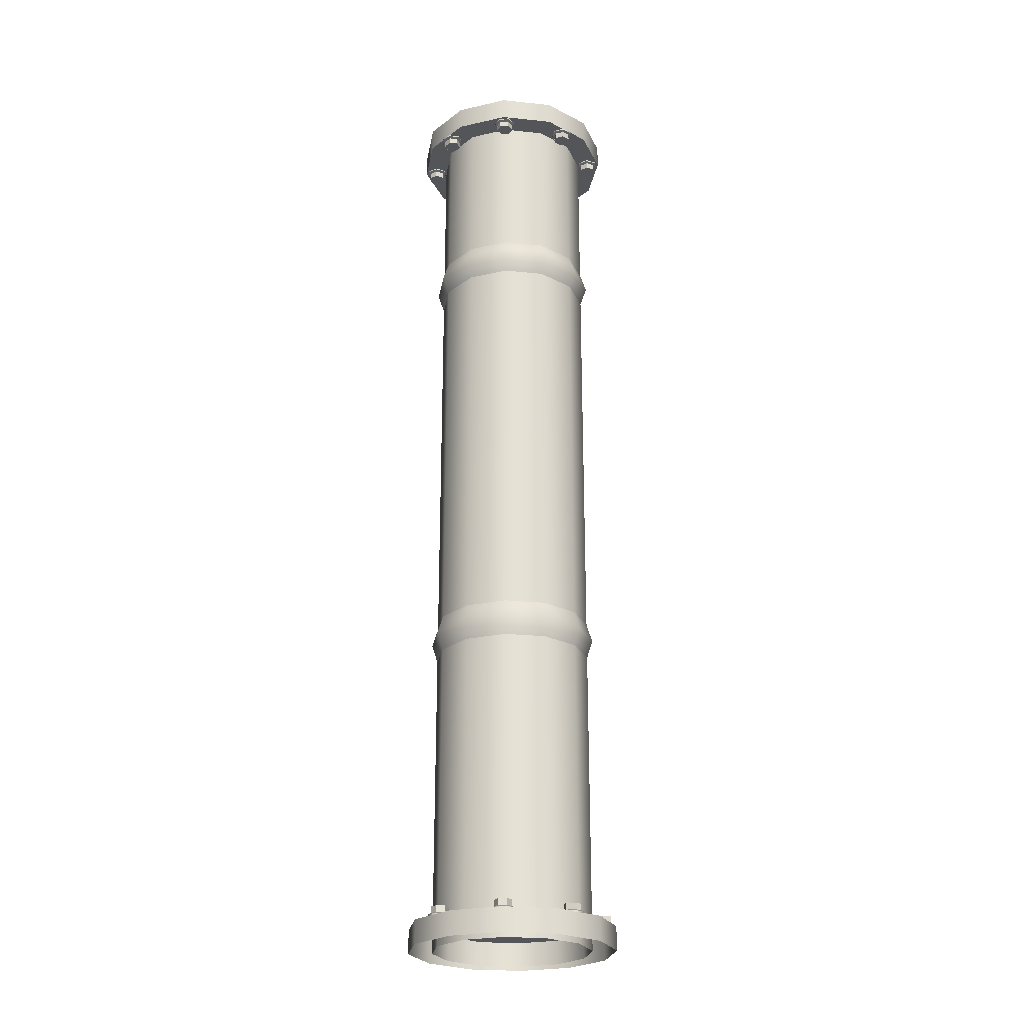
<metadata>
{"format":"obj","ext":"obj","renderer":"f3d","projection":"perspective","resolution":1024,"background":"white","views":[{"elev":-24.5,"azim":-174.7,"up":"+Y"}]}
</metadata>
<code>
o pipe_1_short
v -0.05 0 0.0866
v -0.0866 0 0.05
v -0.1 0 0
v -0.0866 0 -0.05
v -0.05 0 -0.0866
v -0 0 0.1
v 0.0866 0 0.05
v 0.05 0 0.0866
v -0 0 -0.1
v 0.1 0 0
v 0.05 0 -0.0866
v 0.0866 0 -0.05
v -0.05 0.4296 0.0866
v -0.0866 0.4296 0.05
v 0.1 0.4296 0
v -0.05 0.4296 -0.0866
v -0.1 0.4296 0
v 0.0866 0.4296 -0.05
v 0.05 0.4296 0.0866
v -0.05 0.3835 0.0866
v -0.0866 0.3835 -0.05
v -0.1 0.3835 0
v 0.0866 0.3835 -0.05
v 0.05 0.3835 -0.0866
v 0.05 0.3835 0.0866
v -0.05 0.9281 -0.0866
v -0.0866 0.9281 -0.05
v -0.1 0.9281 0
v 0.0866 0.9281 -0.05
v 0.05 0.9281 -0.0866
v -0 0.9281 -0.1
v 0.05 0.9281 0.0866
v 0.0866 0.9281 0.05
v -0.05 0.9281 0.0866
v -0.0866 0.9281 0.05
v 0.1 0.9281 0
v -0 0.9281 0.1
v -0.05 0.9754 -0.0866
v -0.0866 0.9754 -0.05
v -0.1 0.9754 0
v 0.0866 0.9754 -0.05
v 0.05 0.9754 -0.0866
v -0 0.9754 -0.1
v 0.05 0.9754 0.0866
v 0.0866 0.9754 0.05
v -0.05 0.9754 0.0866
v -0.0866 0.9754 0.05
v 0.1 0.9754 0
v -0 0.9754 0.1
v -0.05 1.2 -0.0866
v -0.0866 1.2 -0.05
v -0.1 1.2 -0
v 0.0866 1.2 -0.05
v 0.05 1.2 -0.0866
v -0 1.2 -0.1
v 0.05 1.2 0.0866
v 0.0866 1.2 0.05
v -0.05 1.2 0.0866
v -0.0866 1.2 0.05
v 0.1 1.2 -0
v -0 1.2 0.1
v -0 0.4296 0.1
v -0 0.3835 0.1
v -0 0.4066 0.1073
v -0.05363 0.4066 0.0929
v -0.0866 0.3835 0.05
v -0.0929 0.4066 0.05363
v -0.1073 0.4066 0
v 0.1 0.3835 0
v 0.1073 0.4066 0
v -0 0.4296 -0.1
v -0 0.3835 -0.1
v -0 0.4066 -0.1073
v -0.05 0.3835 -0.0866
v -0.05363 0.4066 -0.0929
v -0.0866 0.4296 -0.05
v -0.0929 0.4066 -0.05363
v 0.0929 0.4066 -0.05363
v 0.05 0.4296 -0.0866
v 0.05363 0.4066 -0.0929
v 0.05363 0.4066 0.0929
v 0.0866 0.3835 0.05
v 0.0866 0.4296 0.05
v 0.0929 0.4066 0.05363
v -0 0.9319 -0.1016
v -0 0.9716 -0.1016
v -0 0.9518 -0.1082
v -0.0508 0.9716 -0.08798
v -0.0508 0.9319 -0.08798
v -0.05411 0.9518 -0.09373
v -0.08798 0.9716 -0.0508
v -0.08798 0.9319 -0.0508
v -0.09373 0.9518 -0.05411
v -0.1016 0.9716 0
v -0.1016 0.9319 0
v -0.1082 0.9518 0
v 0.1016 0.9319 0
v 0.1016 0.9716 0
v 0.1082 0.9518 0
v 0.08798 0.9716 -0.0508
v 0.08798 0.9319 -0.0508
v 0.09373 0.9518 -0.05411
v 0.0508 0.9716 -0.08798
v 0.0508 0.9319 -0.08798
v 0.05411 0.9518 -0.09373
v -0 0.9319 0.1016
v -0 0.9716 0.1016
v -0 0.9518 0.1082
v 0.0508 0.9716 0.08798
v 0.0508 0.9319 0.08798
v 0.05411 0.9518 0.09373
v 0.08798 0.9716 0.0508
v 0.08798 0.9319 0.0508
v 0.09373 0.9518 0.05411
v -0.0508 0.9319 0.08798
v -0.0508 0.9716 0.08798
v -0.05411 0.9518 0.09373
v -0.08798 0.9319 0.0508
v -0.08798 0.9716 0.0508
v -0.09373 0.9518 0.05411
v 0.065 1.2 -0.1126
v 0.1126 1.2 -0.065
v -3e-06 1.2 -0.13
v 0.13 1.2 0
v 0.1126 1.2 0.065
v 0.065 1.2 0.1126
v -3e-06 1.2 0.13
v -0.1126 1.2 -0.065
v -0.065 1.2 -0.1126
v -0.13 1.2 0
v -0.065 1.2 0.1126
v -0.1126 1.2 0.065
v 0.1126 1.17 -0.065
v 0.065 1.17 -0.1126
v 0.13 1.17 0
v -3e-06 1.17 -0.13
v 0.065 1.17 0.1126
v 0.1126 1.17 0.065
v -3e-06 1.17 0.13
v -0.065 1.17 -0.1126
v -0.1126 1.17 -0.065
v -0.13 1.17 0
v -0.1126 1.17 0.065
v -0.065 1.17 0.1126
v -0.1045 1.167 -0.005473
v -0.1232 1.167 -0.005493
v -0.1045 1.167 0.005414
v -0.1232 1.167 0.005393
v -0.1138 1.167 -0.01093
v -0.1139 1.167 0.01085
v -0.1138 1.159 -0.01093
v -0.1232 1.159 -0.005493
v -0.1139 1.159 0.01085
v -0.1045 1.159 0.005414
v -0.1045 1.159 -0.005473
v -0.1232 1.159 0.005393
v -0.1017 1.169 -0.007103
v -0.126 1.169 -0.00713
v -0.1017 1.169 0.00705
v -0.126 1.169 0.007023
v -0.1138 1.169 -0.01419
v -0.1139 1.169 0.01411
v -0.1017 1.17 -0.007103
v -0.126 1.17 -0.00713
v -0.1017 1.17 0.00705
v -0.126 1.17 0.007023
v -0.1138 1.17 -0.01419
v -0.1139 1.17 0.01411
v 0.1235 1.167 -0.005473
v 0.1048 1.167 -0.005493
v 0.1235 1.167 0.005414
v 0.1048 1.167 0.005393
v 0.1142 1.167 -0.01093
v 0.1141 1.167 0.01085
v 0.1142 1.159 -0.01093
v 0.1048 1.159 -0.005493
v 0.1141 1.159 0.01085
v 0.1235 1.159 0.005414
v 0.1235 1.159 -0.005473
v 0.1048 1.159 0.005393
v 0.1263 1.169 -0.007103
v 0.102 1.169 -0.00713
v 0.1263 1.169 0.00705
v 0.102 1.169 0.007023
v 0.1142 1.169 -0.01419
v 0.1141 1.169 0.01411
v 0.1263 1.17 -0.007103
v 0.102 1.17 -0.00713
v 0.1263 1.17 0.00705
v 0.102 1.17 0.007023
v 0.1142 1.17 -0.01419
v 0.1141 1.17 0.01411
v 0.005474 1.167 -0.1045
v 0.005494 1.167 -0.1232
v -0.005413 1.167 -0.1045
v -0.005392 1.167 -0.1232
v 0.01093 1.167 -0.1138
v -0.01085 1.167 -0.1139
v 0.01093 1.159 -0.1138
v 0.005494 1.159 -0.1232
v -0.01085 1.159 -0.1139
v -0.005413 1.159 -0.1045
v 0.005473 1.159 -0.1045
v -0.005392 1.159 -0.1232
v 0.007103 1.169 -0.1017
v 0.00713 1.169 -0.126
v -0.007049 1.169 -0.1017
v -0.007022 1.169 -0.126
v 0.01419 1.169 -0.1138
v -0.01411 1.169 -0.1139
v 0.007103 1.17 -0.1017
v 0.00713 1.17 -0.126
v -0.007049 1.17 -0.1017
v -0.007022 1.17 -0.126
v 0.01419 1.17 -0.1138
v -0.01411 1.17 -0.1139
v 0.005474 1.167 0.1235
v 0.005494 1.167 0.1048
v -0.005413 1.167 0.1235
v -0.005392 1.167 0.1048
v 0.01093 1.167 0.1142
v -0.01085 1.167 0.1141
v 0.01093 1.159 0.1142
v 0.005494 1.159 0.1048
v -0.01085 1.159 0.1141
v -0.005413 1.159 0.1235
v 0.005474 1.159 0.1235
v -0.005392 1.159 0.1048
v 0.007103 1.169 0.1263
v 0.00713 1.169 0.102
v -0.007049 1.169 0.1263
v -0.007022 1.169 0.102
v 0.01419 1.169 0.1142
v -0.01411 1.169 0.1141
v 0.007103 1.17 0.1263
v 0.00713 1.17 0.102
v -0.007049 1.17 0.1263
v -0.007022 1.17 0.102
v 0.01419 1.17 0.1142
v -0.01411 1.17 0.1141
v -0.07 1.167 -0.07774
v -0.08325 1.167 -0.09101
v -0.07771 1.167 -0.07005
v -0.09095 1.167 -0.08333
v -0.07277 1.167 -0.08822
v -0.08818 1.167 -0.07284
v -0.07277 1.159 -0.08822
v -0.08325 1.159 -0.09101
v -0.08818 1.159 -0.07284
v -0.07771 1.159 -0.07005
v -0.07 1.159 -0.07774
v -0.09095 1.159 -0.08333
v -0.06686 1.169 -0.07691
v -0.08408 1.169 -0.09416
v -0.07688 1.169 -0.06691
v -0.09409 1.169 -0.08416
v -0.07046 1.169 -0.09053
v -0.0905 1.169 -0.07054
v -0.06686 1.17 -0.07691
v -0.08408 1.17 -0.09416
v -0.07688 1.17 -0.06691
v -0.09409 1.17 -0.08416
v -0.07046 1.17 -0.09053
v -0.0905 1.17 -0.07054
v 0.09122 1.167 0.08348
v 0.07798 1.167 0.07021
v 0.08351 1.167 0.09117
v 0.07027 1.167 0.0779
v 0.08845 1.167 0.073
v 0.07304 1.167 0.08838
v 0.08845 1.159 0.073
v 0.07798 1.159 0.07021
v 0.07304 1.159 0.08838
v 0.08351 1.159 0.09117
v 0.09122 1.159 0.08348
v 0.07027 1.159 0.0779
v 0.09436 1.169 0.08432
v 0.07715 1.169 0.06706
v 0.08435 1.169 0.09431
v 0.06713 1.169 0.07706
v 0.09076 1.169 0.07069
v 0.07073 1.169 0.09069
v 0.09436 1.17 0.08432
v 0.07715 1.17 0.06706
v 0.08435 1.17 0.09431
v 0.06713 1.17 0.07706
v 0.09076 1.17 0.07069
v 0.07073 1.17 0.09069
v 0.07774 1.167 -0.07
v 0.09102 1.167 -0.08325
v 0.07006 1.167 -0.07771
v 0.08333 1.167 -0.09095
v 0.08822 1.167 -0.07277
v 0.07285 1.167 -0.08818
v 0.08822 1.159 -0.07277
v 0.09102 1.159 -0.08325
v 0.07285 1.159 -0.08818
v 0.07006 1.159 -0.07771
v 0.07774 1.159 -0.07
v 0.08333 1.159 -0.09095
v 0.07691 1.169 -0.06686
v 0.09416 1.169 -0.08408
v 0.06691 1.169 -0.07688
v 0.08416 1.169 -0.09409
v 0.09053 1.169 -0.07046
v 0.07054 1.169 -0.0905
v 0.07691 1.17 -0.06686
v 0.09416 1.17 -0.08408
v 0.06691 1.17 -0.07688
v 0.08416 1.17 -0.09409
v 0.09053 1.17 -0.07046
v 0.07054 1.17 -0.0905
v -0.08348 1.167 0.09122
v -0.07021 1.167 0.07798
v -0.09117 1.167 0.08351
v -0.0779 1.167 0.07027
v -0.073 1.167 0.08845
v -0.08838 1.167 0.07304
v -0.073 1.159 0.08845
v -0.07021 1.159 0.07798
v -0.08838 1.159 0.07304
v -0.09117 1.159 0.08351
v -0.08348 1.159 0.09122
v -0.0779 1.159 0.07027
v -0.08432 1.169 0.09436
v -0.06706 1.169 0.07715
v -0.09431 1.169 0.08434
v -0.07706 1.169 0.06713
v -0.07069 1.169 0.09076
v -0.09068 1.169 0.07073
v -0.08432 1.17 0.09436
v -0.06706 1.17 0.07715
v -0.09431 1.17 0.08434
v -0.07706 1.17 0.06713
v -0.07069 1.17 0.09076
v -0.09068 1.17 0.07073
v -0.065 -0 -0.1126
v -0.1126 -0 -0.065
v 3e-06 -0 -0.13
v -0.13 -0 0
v -0.1126 -0 0.065
v -0.065 -0 0.1126
v 3e-06 0 0.13
v 0.1126 0 -0.065
v 0.065 0 -0.1126
v 0.13 0 0
v 0.065 0 0.1126
v 0.1126 0 0.065
v -0.1126 0.03 -0.065
v -0.065 0.03 -0.1126
v -0.13 0.03 0
v 3e-06 0.03 -0.13
v -0.065 0.03 0.1126
v -0.1126 0.03 0.065
v 3e-06 0.03 0.13
v 0.065 0.03 -0.1126
v 0.1126 0.03 -0.065
v 0.13 0.03 0
v 0.1126 0.03 0.065
v 0.065 0.03 0.1126
v 0.1045 0.03323 -0.005473
v 0.1232 0.03323 -0.005493
v 0.1045 0.03323 0.005414
v 0.1232 0.03323 0.005393
v 0.1138 0.03323 -0.01093
v 0.1139 0.03323 0.01085
v 0.1138 0.04109 -0.01093
v 0.1232 0.04109 -0.005493
v 0.1139 0.04109 0.01085
v 0.1045 0.04109 0.005414
v 0.1045 0.04109 -0.005473
v 0.1232 0.04109 0.005393
v 0.1017 0.03143 -0.007103
v 0.126 0.03143 -0.00713
v 0.1017 0.03143 0.00705
v 0.126 0.03143 0.007023
v 0.1138 0.03143 -0.01419
v 0.1139 0.03143 0.01411
v 0.1017 0.02963 -0.007103
v 0.126 0.02963 -0.00713
v 0.1017 0.02963 0.00705
v 0.126 0.02963 0.007023
v 0.1138 0.02963 -0.01419
v 0.1139 0.02963 0.01411
v -0.1235 0.03323 -0.005473
v -0.1048 0.03323 -0.005493
v -0.1235 0.03323 0.005414
v -0.1048 0.03323 0.005393
v -0.1142 0.03323 -0.01093
v -0.1141 0.03323 0.01085
v -0.1142 0.04109 -0.01093
v -0.1048 0.04109 -0.005493
v -0.1141 0.04109 0.01085
v -0.1235 0.04109 0.005414
v -0.1235 0.04109 -0.005473
v -0.1048 0.04109 0.005393
v -0.1263 0.03143 -0.007103
v -0.102 0.03143 -0.00713
v -0.1263 0.03143 0.00705
v -0.102 0.03143 0.007023
v -0.1142 0.03143 -0.01419
v -0.1141 0.03143 0.01411
v -0.1263 0.02963 -0.007103
v -0.102 0.02963 -0.00713
v -0.1263 0.02963 0.00705
v -0.102 0.02963 0.007023
v -0.1142 0.02963 -0.01419
v -0.1141 0.02963 0.01411
v -0.005474 0.03323 -0.1045
v -0.005494 0.03323 -0.1232
v 0.005413 0.03323 -0.1045
v 0.005392 0.03323 -0.1232
v -0.01093 0.03323 -0.1138
v 0.01085 0.03323 -0.1139
v -0.01093 0.04109 -0.1138
v -0.005494 0.04109 -0.1232
v 0.01085 0.04109 -0.1139
v 0.005413 0.04109 -0.1045
v -0.005473 0.04109 -0.1045
v 0.005392 0.04109 -0.1232
v -0.007103 0.03143 -0.1017
v -0.00713 0.03143 -0.126
v 0.007049 0.03143 -0.1017
v 0.007022 0.03143 -0.126
v -0.01419 0.03143 -0.1138
v 0.01411 0.03143 -0.1139
v -0.007103 0.02963 -0.1017
v -0.00713 0.02963 -0.126
v 0.007049 0.02963 -0.1017
v 0.007022 0.02963 -0.126
v -0.01419 0.02963 -0.1138
v 0.01411 0.02963 -0.1139
v -0.005474 0.03323 0.1235
v -0.005494 0.03323 0.1048
v 0.005413 0.03323 0.1235
v 0.005392 0.03323 0.1048
v -0.01093 0.03323 0.1142
v 0.01085 0.03323 0.1141
v -0.01093 0.04109 0.1142
v -0.005494 0.04109 0.1048
v 0.01085 0.04109 0.1141
v 0.005413 0.04109 0.1235
v -0.005474 0.04109 0.1235
v 0.005392 0.04109 0.1048
v -0.007103 0.03143 0.1263
v -0.00713 0.03143 0.102
v 0.007049 0.03143 0.1263
v 0.007022 0.03143 0.102
v -0.01419 0.03143 0.1142
v 0.01411 0.03143 0.1141
v -0.007103 0.02963 0.1263
v -0.00713 0.02963 0.102
v 0.007049 0.02963 0.1263
v 0.007022 0.02963 0.102
v -0.01419 0.02963 0.1142
v 0.01411 0.02963 0.1141
v 0.07 0.03323 -0.07774
v 0.08325 0.03323 -0.09101
v 0.07771 0.03323 -0.07005
v 0.09095 0.03323 -0.08333
v 0.07277 0.03323 -0.08822
v 0.08818 0.03323 -0.07284
v 0.07277 0.04109 -0.08822
v 0.08325 0.04109 -0.09101
v 0.08818 0.04109 -0.07284
v 0.07771 0.04109 -0.07005
v 0.07 0.04109 -0.07774
v 0.09095 0.04109 -0.08333
v 0.06686 0.03143 -0.07691
v 0.08408 0.03143 -0.09416
v 0.07688 0.03143 -0.06691
v 0.09409 0.03143 -0.08416
v 0.07046 0.03143 -0.09053
v 0.0905 0.03143 -0.07054
v 0.06686 0.02963 -0.07691
v 0.08408 0.02963 -0.09416
v 0.07688 0.02963 -0.06691
v 0.09409 0.02963 -0.08416
v 0.07046 0.02963 -0.09053
v 0.0905 0.02963 -0.07054
v -0.09122 0.03323 0.08348
v -0.07798 0.03323 0.07021
v -0.08351 0.03323 0.09117
v -0.07027 0.03323 0.0779
v -0.08845 0.03323 0.073
v -0.07304 0.03323 0.08838
v -0.08845 0.04109 0.073
v -0.07798 0.04109 0.07021
v -0.07304 0.04109 0.08838
v -0.08351 0.04109 0.09117
v -0.09122 0.04109 0.08348
v -0.07027 0.04109 0.0779
v -0.09436 0.03143 0.08432
v -0.07715 0.03143 0.06706
v -0.08435 0.03143 0.09431
v -0.06713 0.03143 0.07706
v -0.09076 0.03143 0.07069
v -0.07073 0.03143 0.09069
v -0.09436 0.02963 0.08432
v -0.07715 0.02963 0.06706
v -0.08435 0.02963 0.09431
v -0.06713 0.02963 0.07706
v -0.09076 0.02963 0.07069
v -0.07073 0.02963 0.09069
v -0.07774 0.03323 -0.07
v -0.09102 0.03323 -0.08325
v -0.07006 0.03323 -0.07771
v -0.08333 0.03323 -0.09095
v -0.08822 0.03323 -0.07277
v -0.07285 0.03323 -0.08818
v -0.08822 0.04109 -0.07277
v -0.09102 0.04109 -0.08325
v -0.07285 0.04109 -0.08818
v -0.07006 0.04109 -0.07771
v -0.07774 0.04109 -0.07
v -0.08333 0.04109 -0.09095
v -0.07691 0.03143 -0.06686
v -0.09416 0.03143 -0.08408
v -0.06691 0.03143 -0.07688
v -0.08416 0.03143 -0.09409
v -0.09053 0.03143 -0.07046
v -0.07054 0.03143 -0.0905
v -0.07691 0.02963 -0.06686
v -0.09416 0.02963 -0.08408
v -0.06691 0.02963 -0.07688
v -0.08416 0.02963 -0.09409
v -0.09053 0.02963 -0.07046
v -0.07054 0.02963 -0.0905
v 0.08348 0.03323 0.09122
v 0.07021 0.03323 0.07798
v 0.09117 0.03323 0.08351
v 0.0779 0.03323 0.07027
v 0.073 0.03323 0.08845
v 0.08838 0.03323 0.07304
v 0.073 0.04109 0.08845
v 0.07021 0.04109 0.07798
v 0.08838 0.04109 0.07304
v 0.09117 0.04109 0.08351
v 0.08348 0.04109 0.09122
v 0.0779 0.04109 0.07027
v 0.08432 0.03143 0.09436
v 0.06706 0.03143 0.07715
v 0.09431 0.03143 0.08434
v 0.07706 0.03143 0.06713
v 0.07069 0.03143 0.09076
v 0.09068 0.03143 0.07073
v 0.08432 0.02963 0.09436
v 0.06706 0.02963 0.07715
v 0.09431 0.02963 0.08434
v 0.07706 0.02963 0.06713
v 0.07069 0.02963 0.09076
v 0.09068 0.02963 0.07073
f 10 12 23 69
f 4 3 22 21
f 11 9 72 24
f 12 11 24 23
f 6 8 25 63
f 79 30 29 18
f 8 7 82 25
f 7 10 69 82
f 16 26 31 71
f 16 76 27 26
f 17 28 27 76
f 15 18 29 36
f 79 71 31 30
f 62 19 32 37
f 15 36 33 83
f 83 33 32 19
f 74 75 73 72
f 61 58 46 49
f 5 74 72 9
f 62 37 34 13
f 2 66 22 3
f 5 4 21 74
f 14 35 28 17
f 13 34 35 14
f 74 21 77 75
f 57 45 48 60
f 56 44 45 57
f 61 49 44 56
f 54 42 43 55
f 53 41 42 54
f 60 48 41 53
f 51 39 40 52
f 50 38 39 51
f 58 59 47 46
f 59 52 40 47
f 55 43 38 50
f 43 42 103 86
f 27 92 89 26
f 40 39 91 94
f 94 119 47 40
f 48 45 112 98
f 30 104 101 29
f 110 106 37 32
f 88 38 43 86
f 91 39 38 88
f 116 107 49 46
f 33 113 110 32
f 118 35 34 115
f 100 41 48 98
f 103 42 41 100
f 112 45 44 109
f 47 119 116 46
f 1 20 66 2
f 101 97 36 29
f 28 35 118 95
f 109 44 49 107
f 34 37 106 115
f 97 113 33 36
f 85 104 30 31
f 28 95 92 27
f 73 75 16 71
f 75 77 76 16
f 22 68 77 21
f 77 68 17 76
f 78 80 79 18
f 23 78 70 69
f 70 78 18 15
f 24 80 78 23
f 71 79 80 73
f 73 80 24 72
f 64 81 19 62
f 25 81 64 63
f 25 82 84 81
f 81 84 83 19
f 70 84 82 69
f 68 67 14 17
f 15 83 84 70
f 22 66 67 68
f 20 63 64 65
f 66 20 65 67
f 67 65 13 14
f 65 64 62 13
f 96 120 119 94
f 95 118 120 96
f 118 115 117 120
f 120 117 116 119
f 115 106 108 117
f 117 108 107 116
f 99 114 113 97
f 98 112 114 99
f 112 109 111 114
f 114 111 110 113
f 109 107 108 111
f 111 108 106 110
f 87 105 104 85
f 86 103 105 87
f 103 100 102 105
f 105 102 101 104
f 100 98 99 102
f 102 99 97 101
f 94 91 93 96
f 96 93 92 95
f 91 88 90 93
f 93 90 89 92
f 88 86 87 90
f 90 87 85 89
f 89 85 31 26
f 6 63 20 1
f 138 135 124 125
f 134 136 123 121
f 135 133 122 124
f 123 136 140 129
f 144 131 132 143
f 144 139 127 131
f 144 143 142 141 140 136 134 133 135 138 137 139
f 137 138 125 126
f 141 142 130 128
f 129 140 141 128
f 133 134 121 122
f 130 142 143 132
f 139 137 126 127
f 151 152 146 149
f 150 148 156 153
f 145 147 154 155
f 148 146 152 156
f 147 150 153 154
f 155 151 149 145
f 152 151 155 154 153 156
f 150 147 159 162
f 147 145 157 159
f 149 146 158 161
f 146 148 160 158
f 148 150 162 160
f 145 149 161 157
f 161 158 164 167
f 158 160 166 164
f 157 161 167 163
f 160 162 168 166
f 162 159 165 168
f 159 157 163 165
f 175 176 170 173
f 174 172 180 177
f 169 171 178 179
f 172 170 176 180
f 171 174 177 178
f 179 175 173 169
f 176 175 179 178 177 180
f 174 171 183 186
f 171 169 181 183
f 173 170 182 185
f 170 172 184 182
f 172 174 186 184
f 169 173 185 181
f 185 182 188 191
f 182 184 190 188
f 181 185 191 187
f 184 186 192 190
f 186 183 189 192
f 183 181 187 189
f 199 200 194 197
f 198 196 204 201
f 193 195 202 203
f 196 194 200 204
f 195 198 201 202
f 203 199 197 193
f 200 199 203 202 201 204
f 198 195 207 210
f 195 193 205 207
f 197 194 206 209
f 194 196 208 206
f 196 198 210 208
f 193 197 209 205
f 209 206 212 215
f 206 208 214 212
f 205 209 215 211
f 208 210 216 214
f 210 207 213 216
f 207 205 211 213
f 223 224 218 221
f 222 220 228 225
f 217 219 226 227
f 220 218 224 228
f 219 222 225 226
f 227 223 221 217
f 224 223 227 226 225 228
f 222 219 231 234
f 219 217 229 231
f 221 218 230 233
f 218 220 232 230
f 220 222 234 232
f 217 221 233 229
f 233 230 236 239
f 230 232 238 236
f 229 233 239 235
f 232 234 240 238
f 234 231 237 240
f 231 229 235 237
f 247 248 242 245
f 246 244 252 249
f 241 243 250 251
f 244 242 248 252
f 243 246 249 250
f 251 247 245 241
f 248 247 251 250 249 252
f 246 243 255 258
f 243 241 253 255
f 245 242 254 257
f 242 244 256 254
f 244 246 258 256
f 241 245 257 253
f 257 254 260 263
f 254 256 262 260
f 253 257 263 259
f 256 258 264 262
f 258 255 261 264
f 255 253 259 261
f 271 272 266 269
f 270 268 276 273
f 265 267 274 275
f 268 266 272 276
f 267 270 273 274
f 275 271 269 265
f 272 271 275 274 273 276
f 270 267 279 282
f 267 265 277 279
f 269 266 278 281
f 266 268 280 278
f 268 270 282 280
f 265 269 281 277
f 281 278 284 287
f 278 280 286 284
f 277 281 287 283
f 280 282 288 286
f 282 279 285 288
f 279 277 283 285
f 295 296 290 293
f 294 292 300 297
f 289 291 298 299
f 292 290 296 300
f 291 294 297 298
f 299 295 293 289
f 296 295 299 298 297 300
f 294 291 303 306
f 291 289 301 303
f 293 290 302 305
f 290 292 304 302
f 292 294 306 304
f 289 293 305 301
f 305 302 308 311
f 302 304 310 308
f 301 305 311 307
f 304 306 312 310
f 306 303 309 312
f 303 301 307 309
f 319 320 314 317
f 318 316 324 321
f 313 315 322 323
f 316 314 320 324
f 315 318 321 322
f 323 319 317 313
f 320 319 323 322 321 324
f 318 315 327 330
f 315 313 325 327
f 317 314 326 329
f 314 316 328 326
f 316 318 330 328
f 313 317 329 325
f 329 326 332 335
f 326 328 334 332
f 325 329 335 331
f 328 330 336 334
f 330 327 333 336
f 327 325 331 333
f 354 351 340 341
f 350 352 339 337
f 351 349 338 340
f 339 352 356 345
f 360 347 348 359
f 360 355 343 347
f 360 359 358 357 356 352 350 349 351 354 353 355
f 353 354 341 342
f 357 358 346 344
f 345 356 357 344
f 349 350 337 338
f 346 358 359 348
f 355 353 342 343
f 367 368 362 365
f 366 364 372 369
f 361 363 370 371
f 364 362 368 372
f 363 366 369 370
f 371 367 365 361
f 368 367 371 370 369 372
f 366 363 375 378
f 363 361 373 375
f 365 362 374 377
f 362 364 376 374
f 364 366 378 376
f 361 365 377 373
f 377 374 380 383
f 374 376 382 380
f 373 377 383 379
f 376 378 384 382
f 378 375 381 384
f 375 373 379 381
f 391 392 386 389
f 390 388 396 393
f 385 387 394 395
f 388 386 392 396
f 387 390 393 394
f 395 391 389 385
f 392 391 395 394 393 396
f 390 387 399 402
f 387 385 397 399
f 389 386 398 401
f 386 388 400 398
f 388 390 402 400
f 385 389 401 397
f 401 398 404 407
f 398 400 406 404
f 397 401 407 403
f 400 402 408 406
f 402 399 405 408
f 399 397 403 405
f 415 416 410 413
f 414 412 420 417
f 409 411 418 419
f 412 410 416 420
f 411 414 417 418
f 419 415 413 409
f 416 415 419 418 417 420
f 414 411 423 426
f 411 409 421 423
f 413 410 422 425
f 410 412 424 422
f 412 414 426 424
f 409 413 425 421
f 425 422 428 431
f 422 424 430 428
f 421 425 431 427
f 424 426 432 430
f 426 423 429 432
f 423 421 427 429
f 439 440 434 437
f 438 436 444 441
f 433 435 442 443
f 436 434 440 444
f 435 438 441 442
f 443 439 437 433
f 440 439 443 442 441 444
f 438 435 447 450
f 435 433 445 447
f 437 434 446 449
f 434 436 448 446
f 436 438 450 448
f 433 437 449 445
f 449 446 452 455
f 446 448 454 452
f 445 449 455 451
f 448 450 456 454
f 450 447 453 456
f 447 445 451 453
f 463 464 458 461
f 462 460 468 465
f 457 459 466 467
f 460 458 464 468
f 459 462 465 466
f 467 463 461 457
f 464 463 467 466 465 468
f 462 459 471 474
f 459 457 469 471
f 461 458 470 473
f 458 460 472 470
f 460 462 474 472
f 457 461 473 469
f 473 470 476 479
f 470 472 478 476
f 469 473 479 475
f 472 474 480 478
f 474 471 477 480
f 471 469 475 477
f 487 488 482 485
f 486 484 492 489
f 481 483 490 491
f 484 482 488 492
f 483 486 489 490
f 491 487 485 481
f 488 487 491 490 489 492
f 486 483 495 498
f 483 481 493 495
f 485 482 494 497
f 482 484 496 494
f 484 486 498 496
f 481 485 497 493
f 497 494 500 503
f 494 496 502 500
f 493 497 503 499
f 496 498 504 502
f 498 495 501 504
f 495 493 499 501
f 511 512 506 509
f 510 508 516 513
f 505 507 514 515
f 508 506 512 516
f 507 510 513 514
f 515 511 509 505
f 512 511 515 514 513 516
f 510 507 519 522
f 507 505 517 519
f 509 506 518 521
f 506 508 520 518
f 508 510 522 520
f 505 509 521 517
f 521 518 524 527
f 518 520 526 524
f 517 521 527 523
f 520 522 528 526
f 522 519 525 528
f 519 517 523 525
f 535 536 530 533
f 534 532 540 537
f 529 531 538 539
f 532 530 536 540
f 531 534 537 538
f 539 535 533 529
f 536 535 539 538 537 540
f 534 531 543 546
f 531 529 541 543
f 533 530 542 545
f 530 532 544 542
f 532 534 546 544
f 529 533 545 541
f 545 542 548 551
f 542 544 550 548
f 541 545 551 547
f 544 546 552 550
f 546 543 549 552
f 543 541 547 549

</code>
